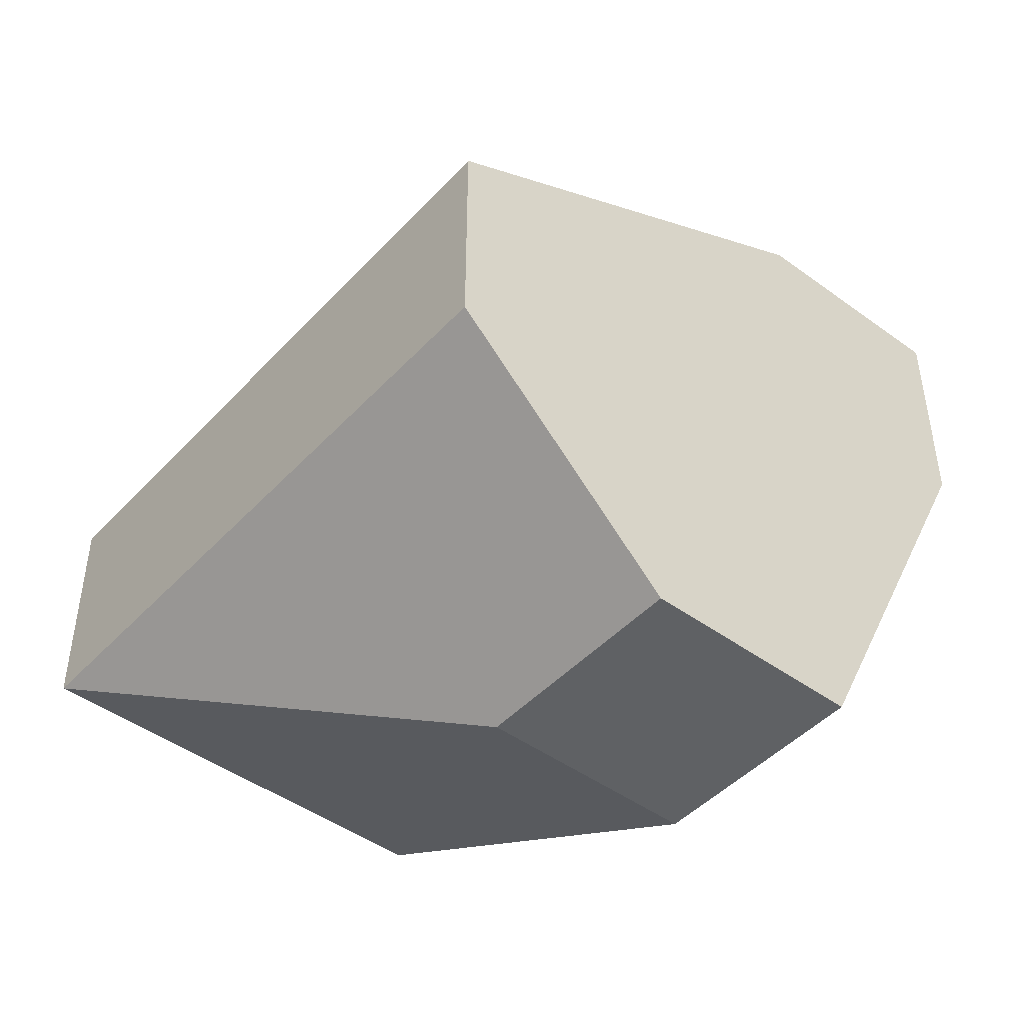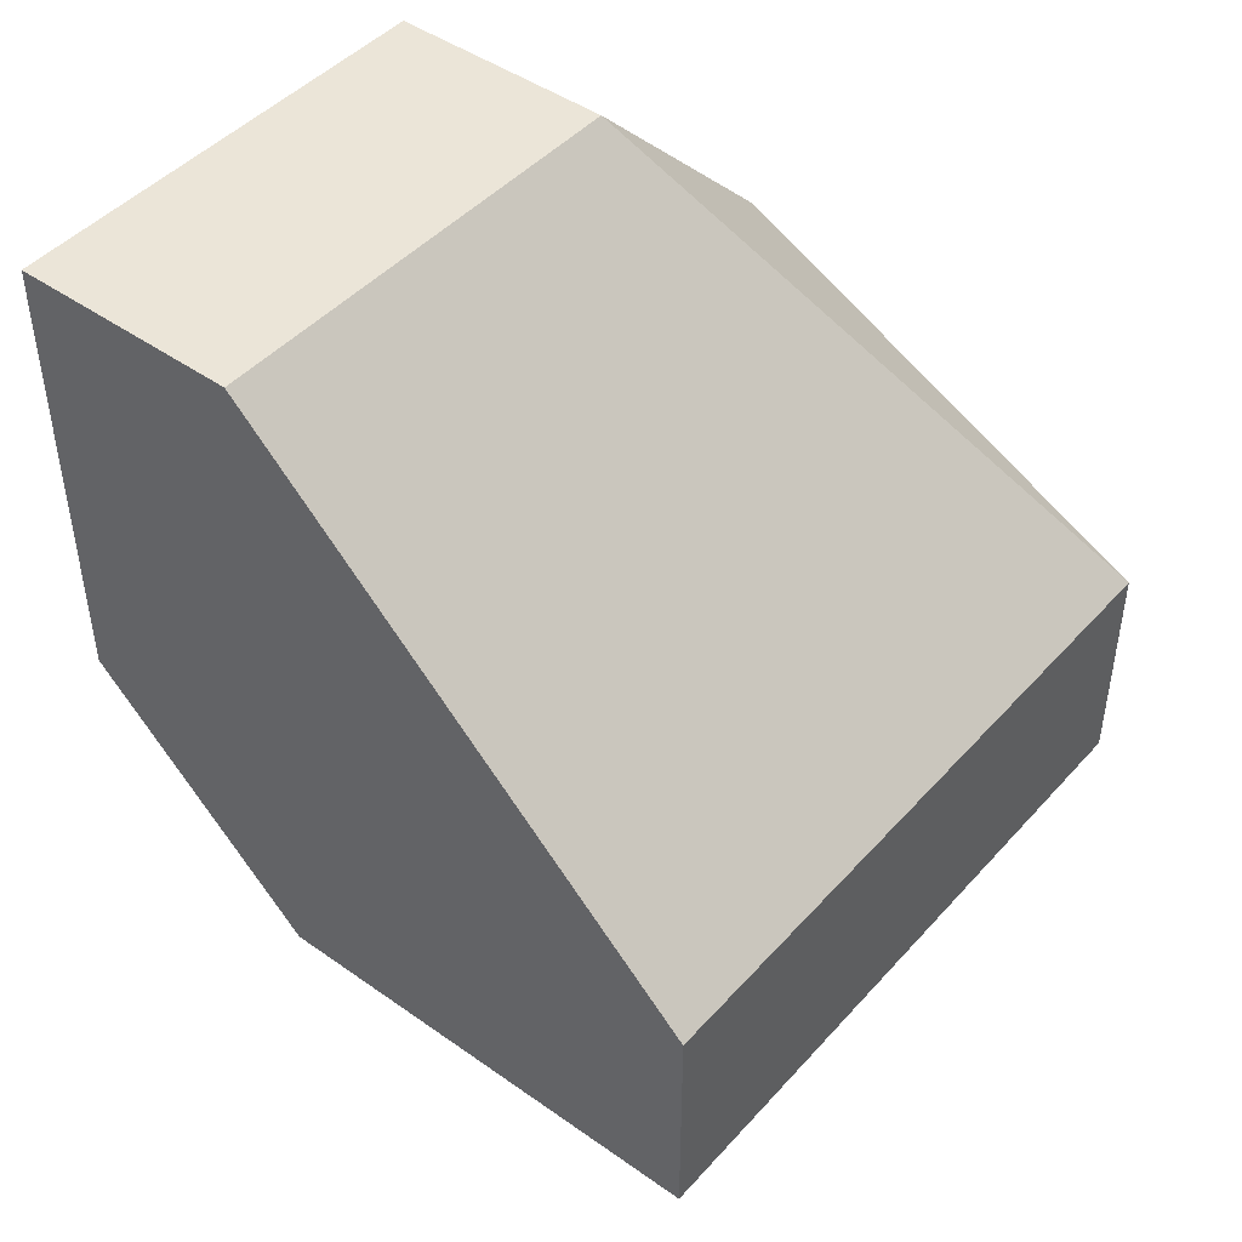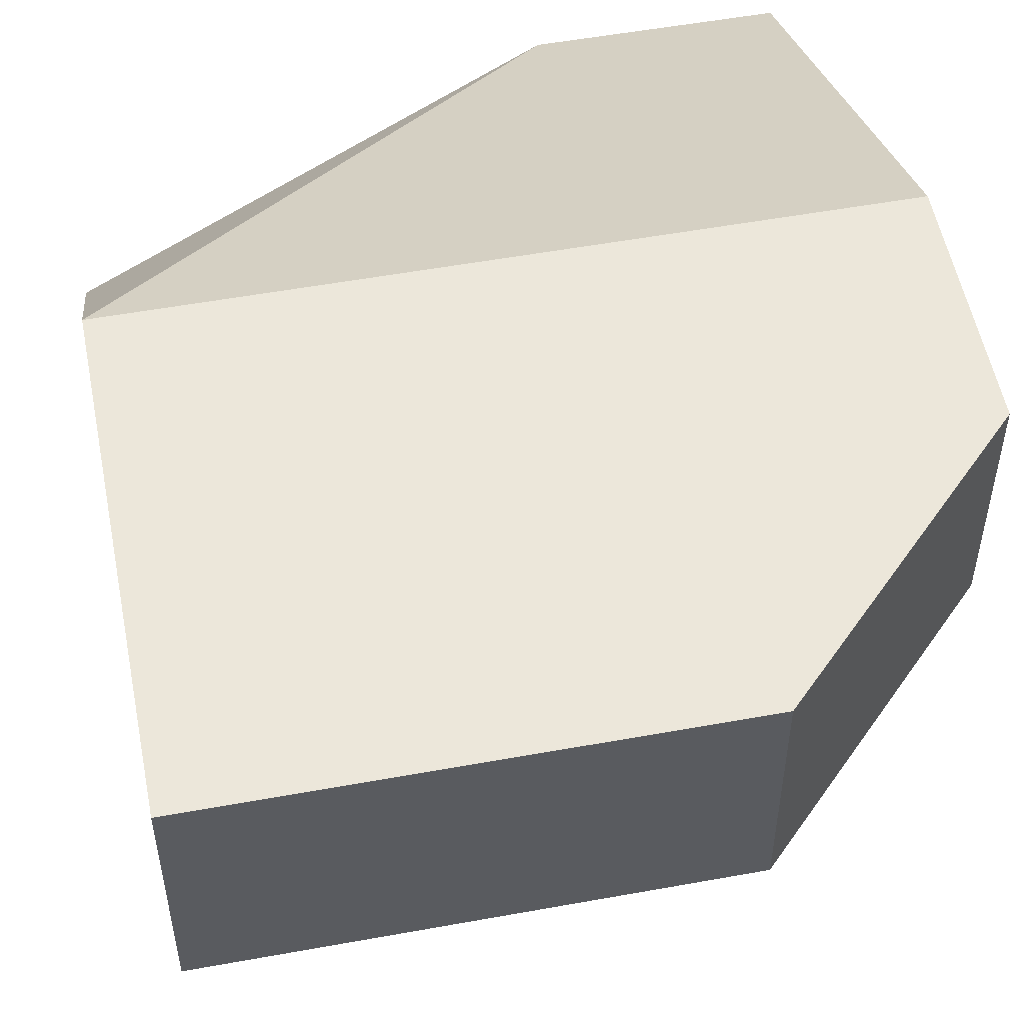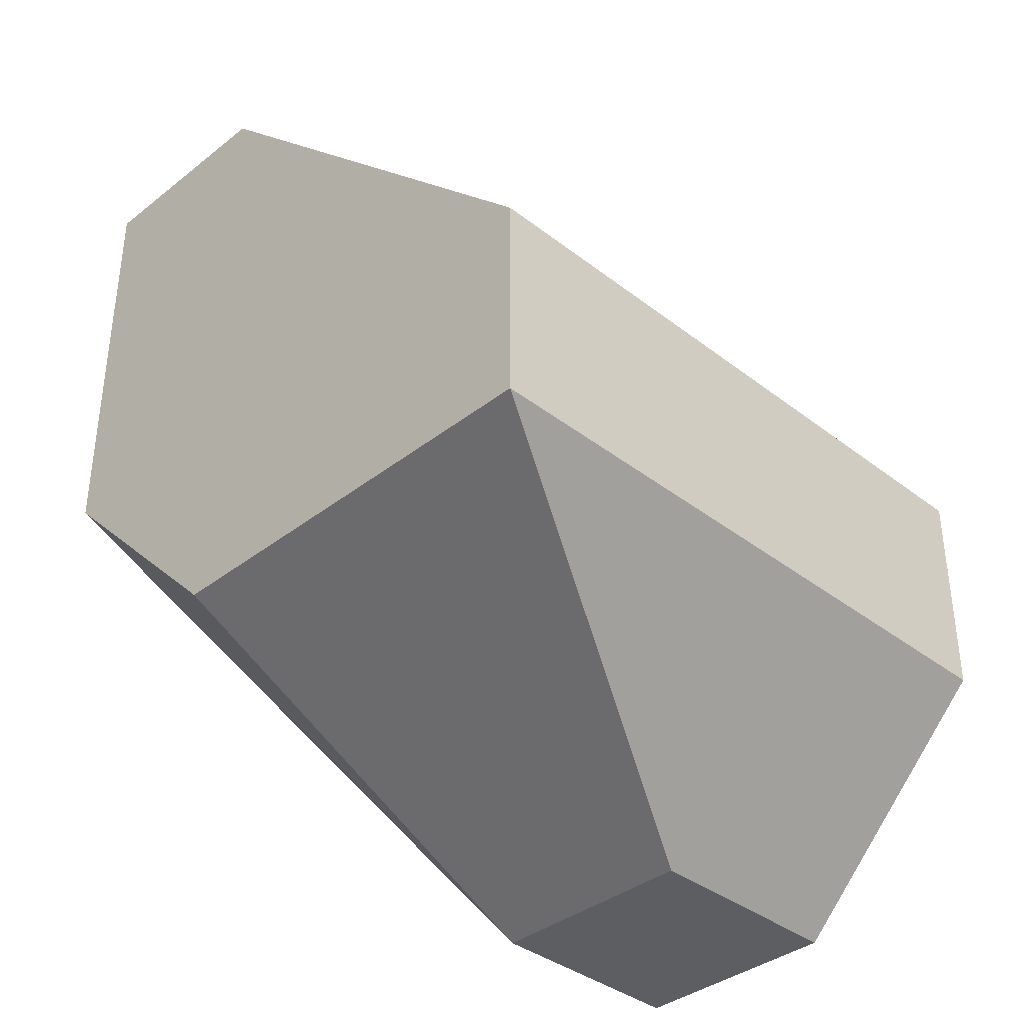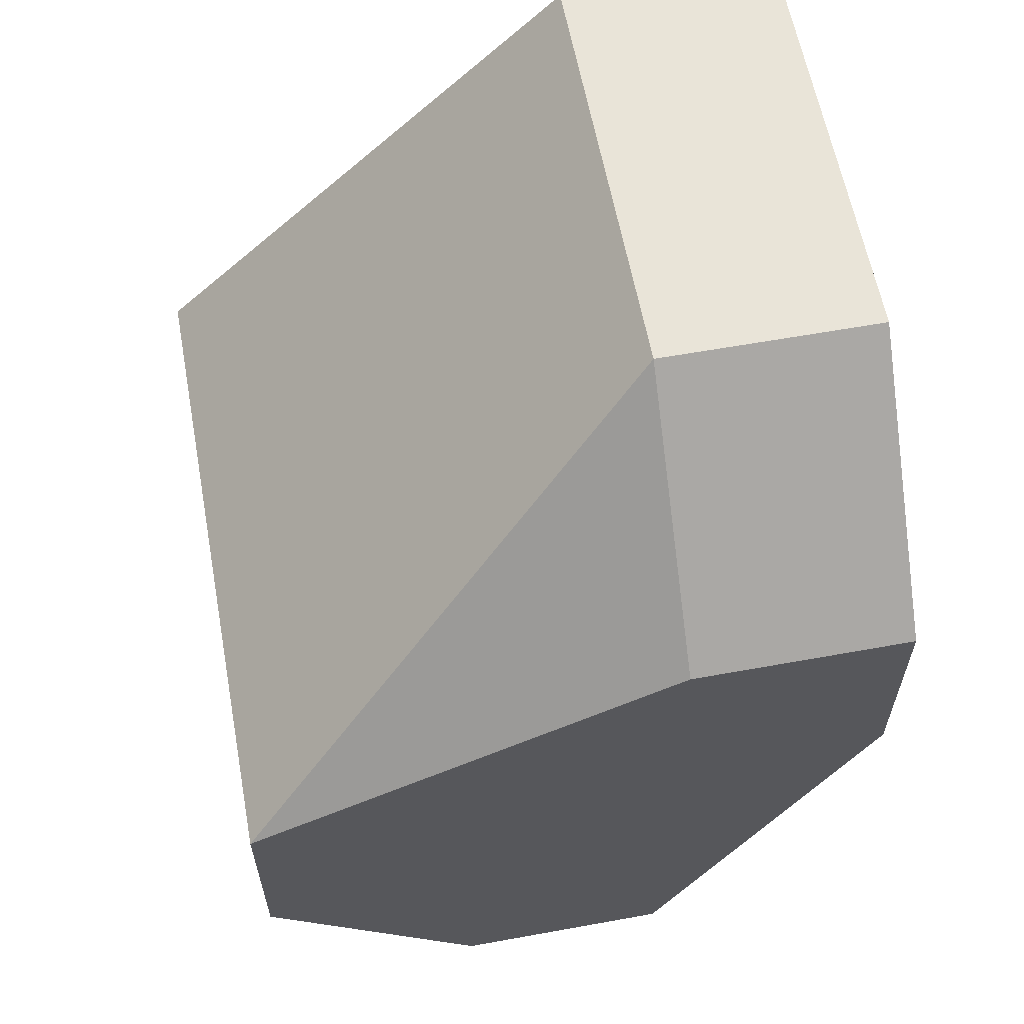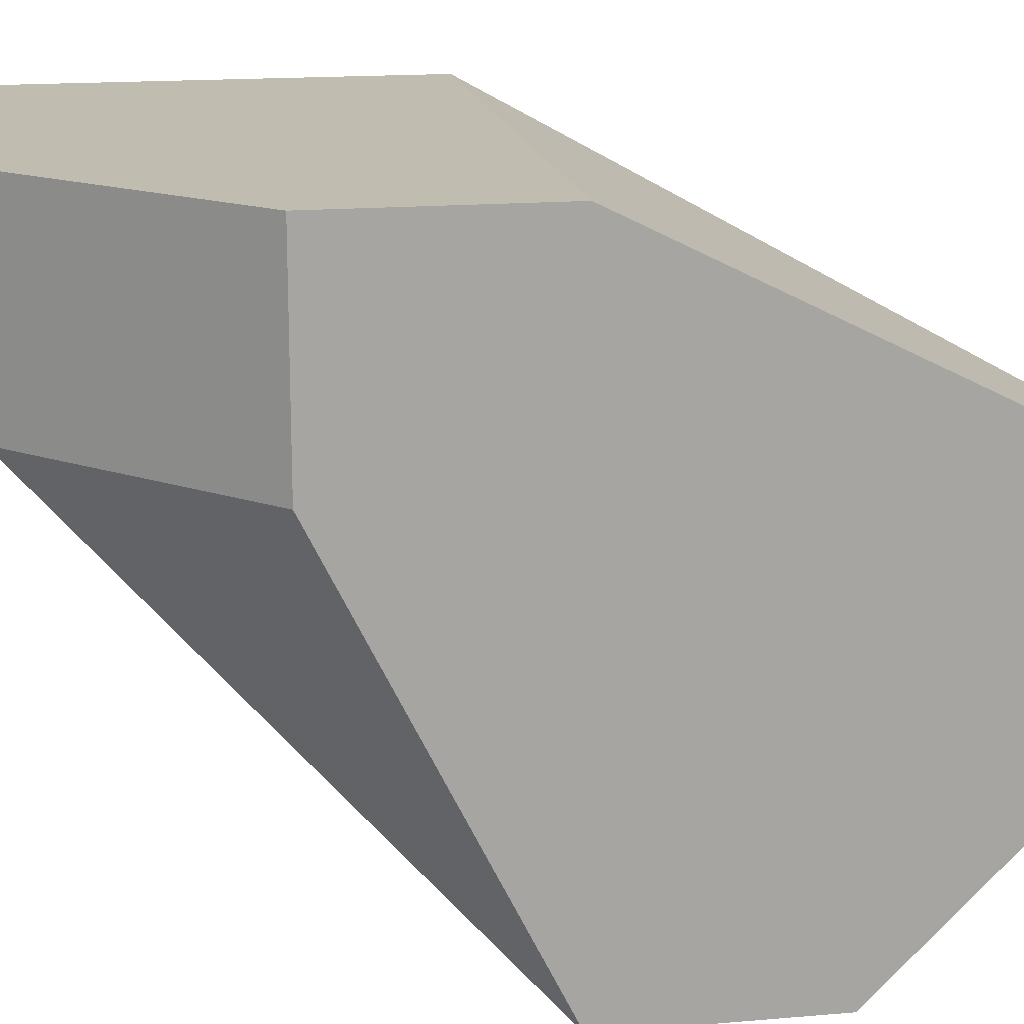
<metadata>
{"format":"obj","ext":"obj","renderer":"f3d","projection":"perspective","resolution":1024,"background":"white","views":[{"elev":-45.9,"azim":50.1,"up":"+Z"},{"elev":45.8,"azim":-51.0,"up":"+Z"},{"elev":53.7,"azim":-11.0,"up":"+Y"},{"elev":-37.3,"azim":-44.8,"up":"+Z"},{"elev":60.7,"azim":79.5,"up":"+Z"},{"elev":16.6,"azim":80.0,"up":"+Y"}]}
</metadata>
<code>
v 0.1404 -0.02518 -0.02053
v 0.1404 -0.005358 -0.02053
v 0.1206 -0.04499 -0.07996
v 0.1404 -0.04499 -0.07996
v 0.1404 -0.02518 -0.07996
v 0.1206 -0.02518 -0.07996
v 0.08093 -0.02518 -0.06014
v 0.08093 -0.06481 -0.06014
v 0.08093 -0.005358 -0.000704
v 0.08093 -0.005358 -0.04034
v 0.1206 -0.005358 -0.000704
v 0.1404 -0.005358 -0.04034
v 0.1206 -0.02518 -0.000704
v 0.08093 -0.06481 -0.04034
v 0.08093 -0.02518 -0.000704
v 0.1404 -0.06481 -0.06014
v 0.1404 -0.06481 -0.04034
f 1 2 11
f 11 2 12
f 4 3 6
f 8 3 4
f 6 3 8
f 4 5 12
f 6 5 4
f 12 5 6
f 10 7 8
f 6 7 10
f 8 7 6
f 11 9 15
f 15 9 10
f 10 9 11
f 13 1 11
f 12 1 17
f 17 1 13
f 17 13 15
f 15 13 11
f 15 14 17
f 17 14 8
f 8 14 15
f 16 4 12
f 8 4 16
f 12 17 16
f 16 17 8
f 10 12 6
f 11 12 10
f 8 15 10
f 12 2 1

</code>
